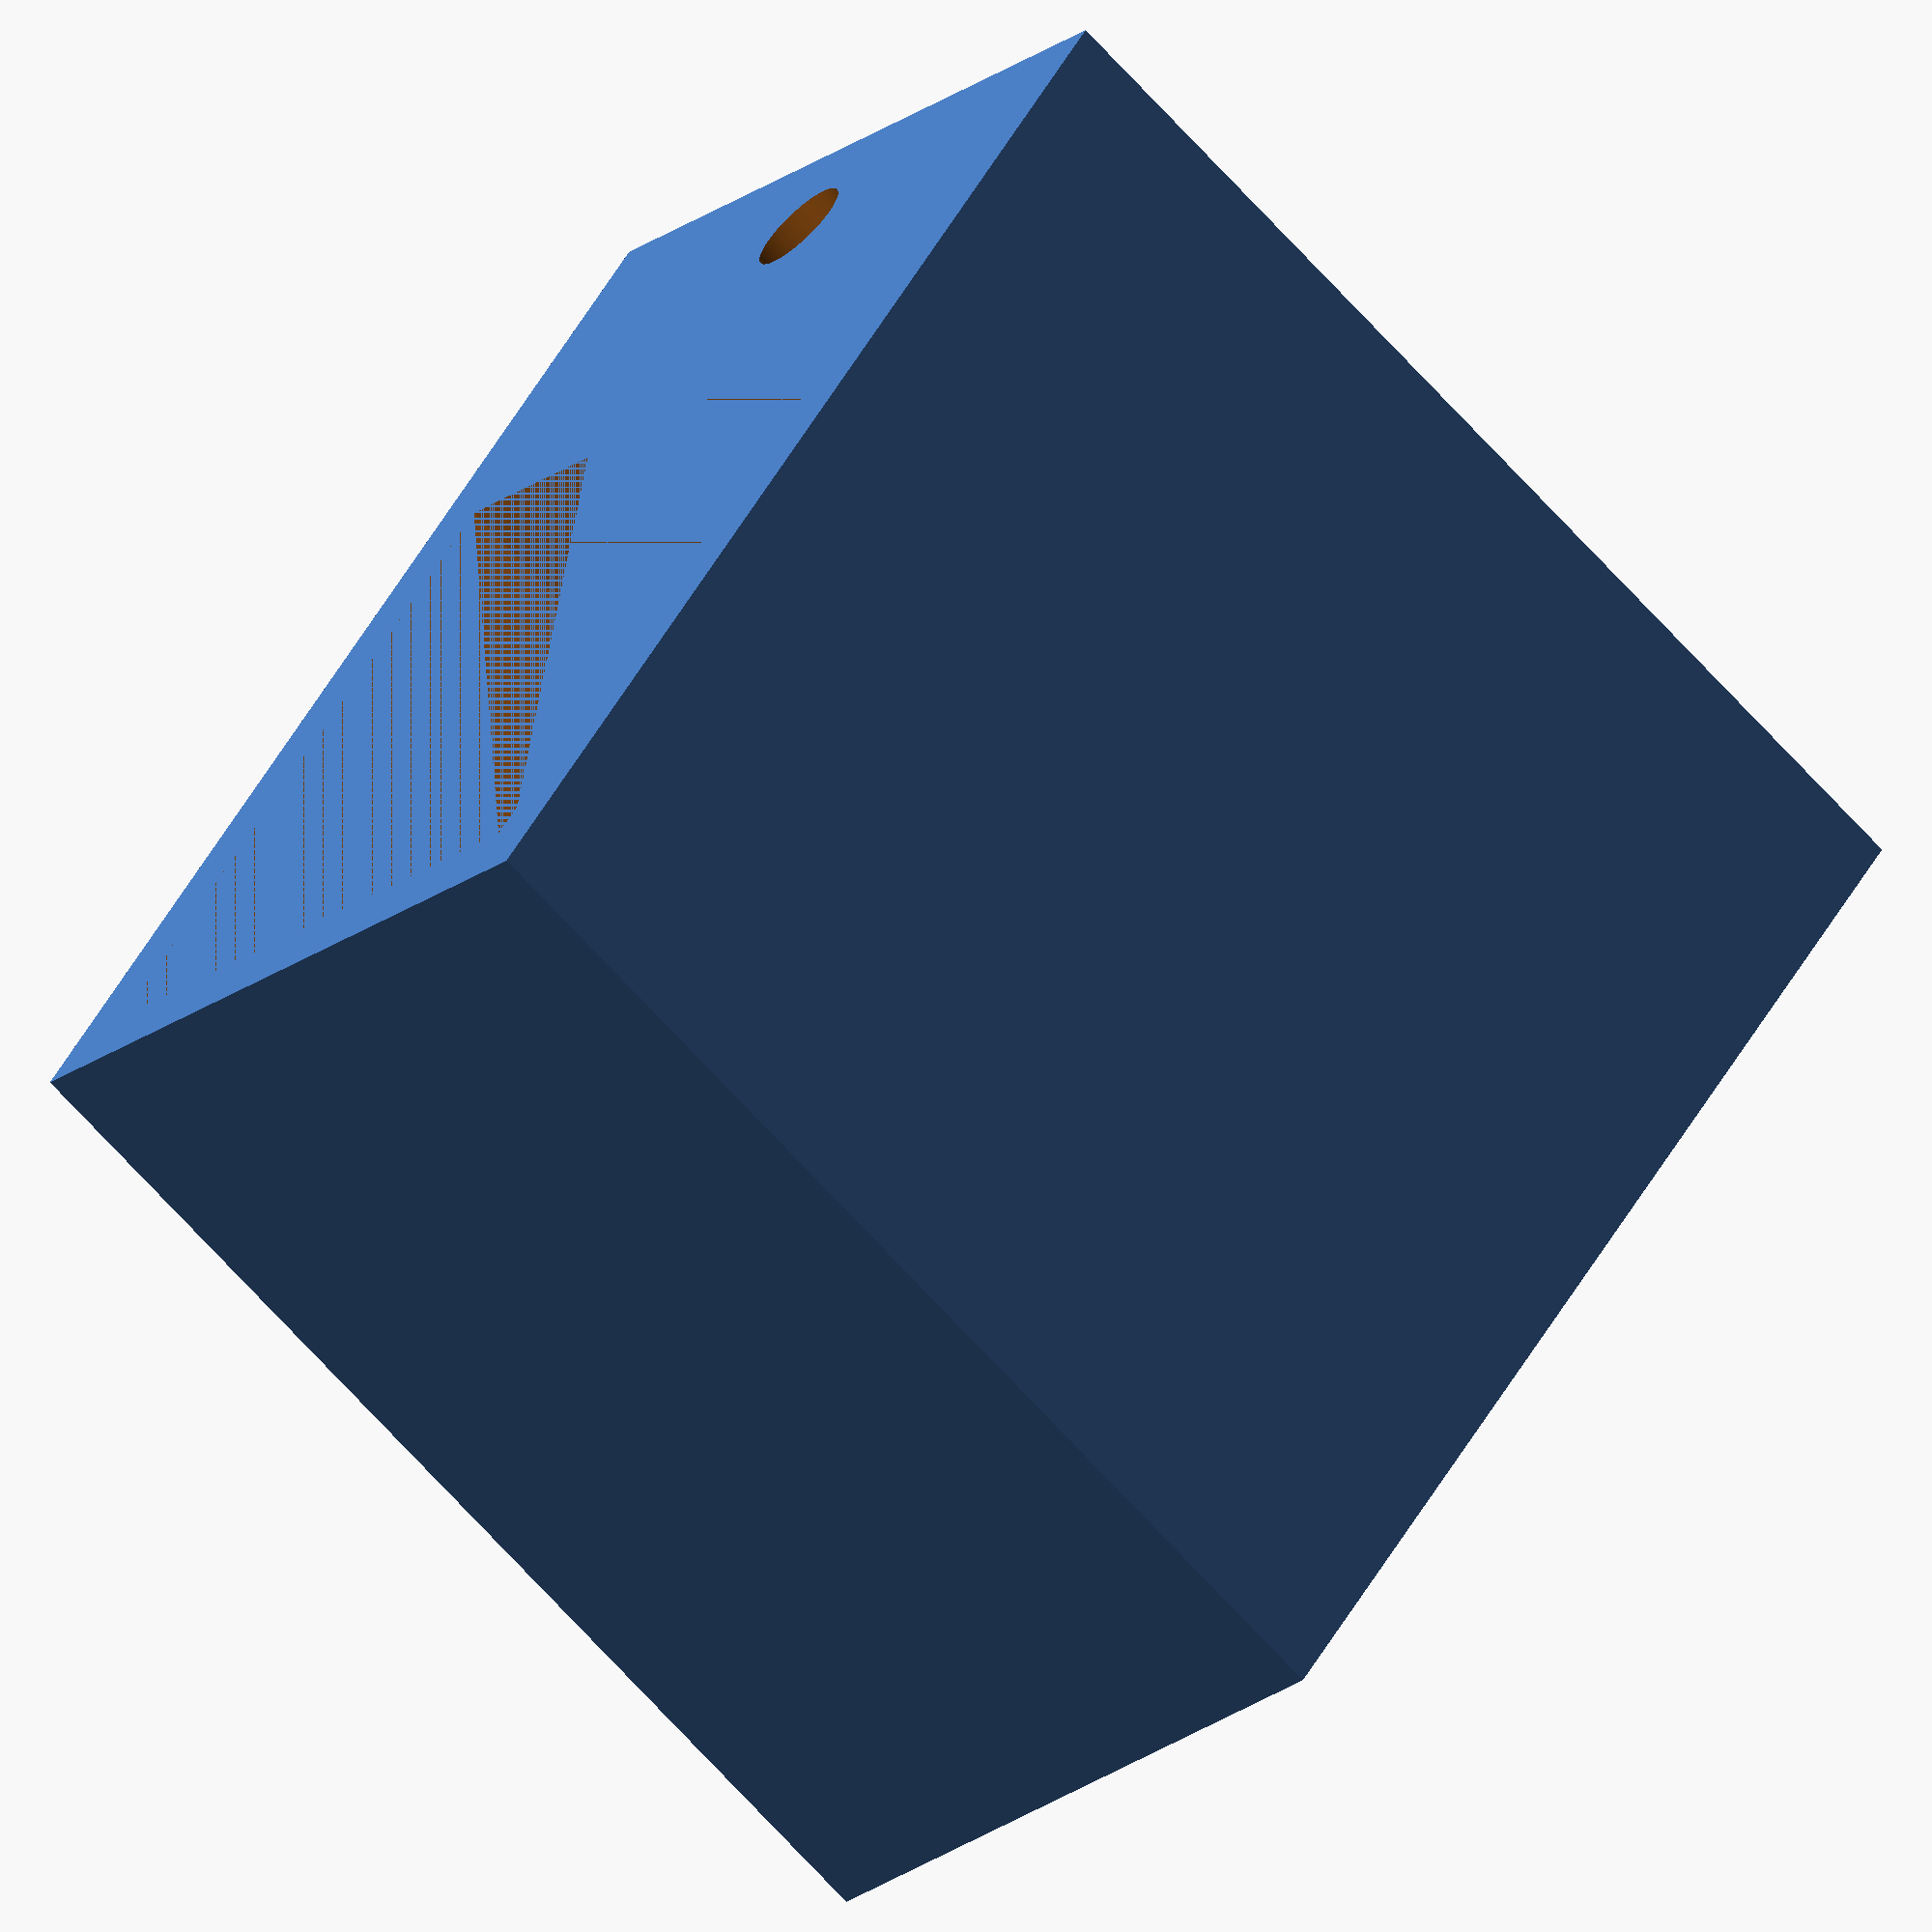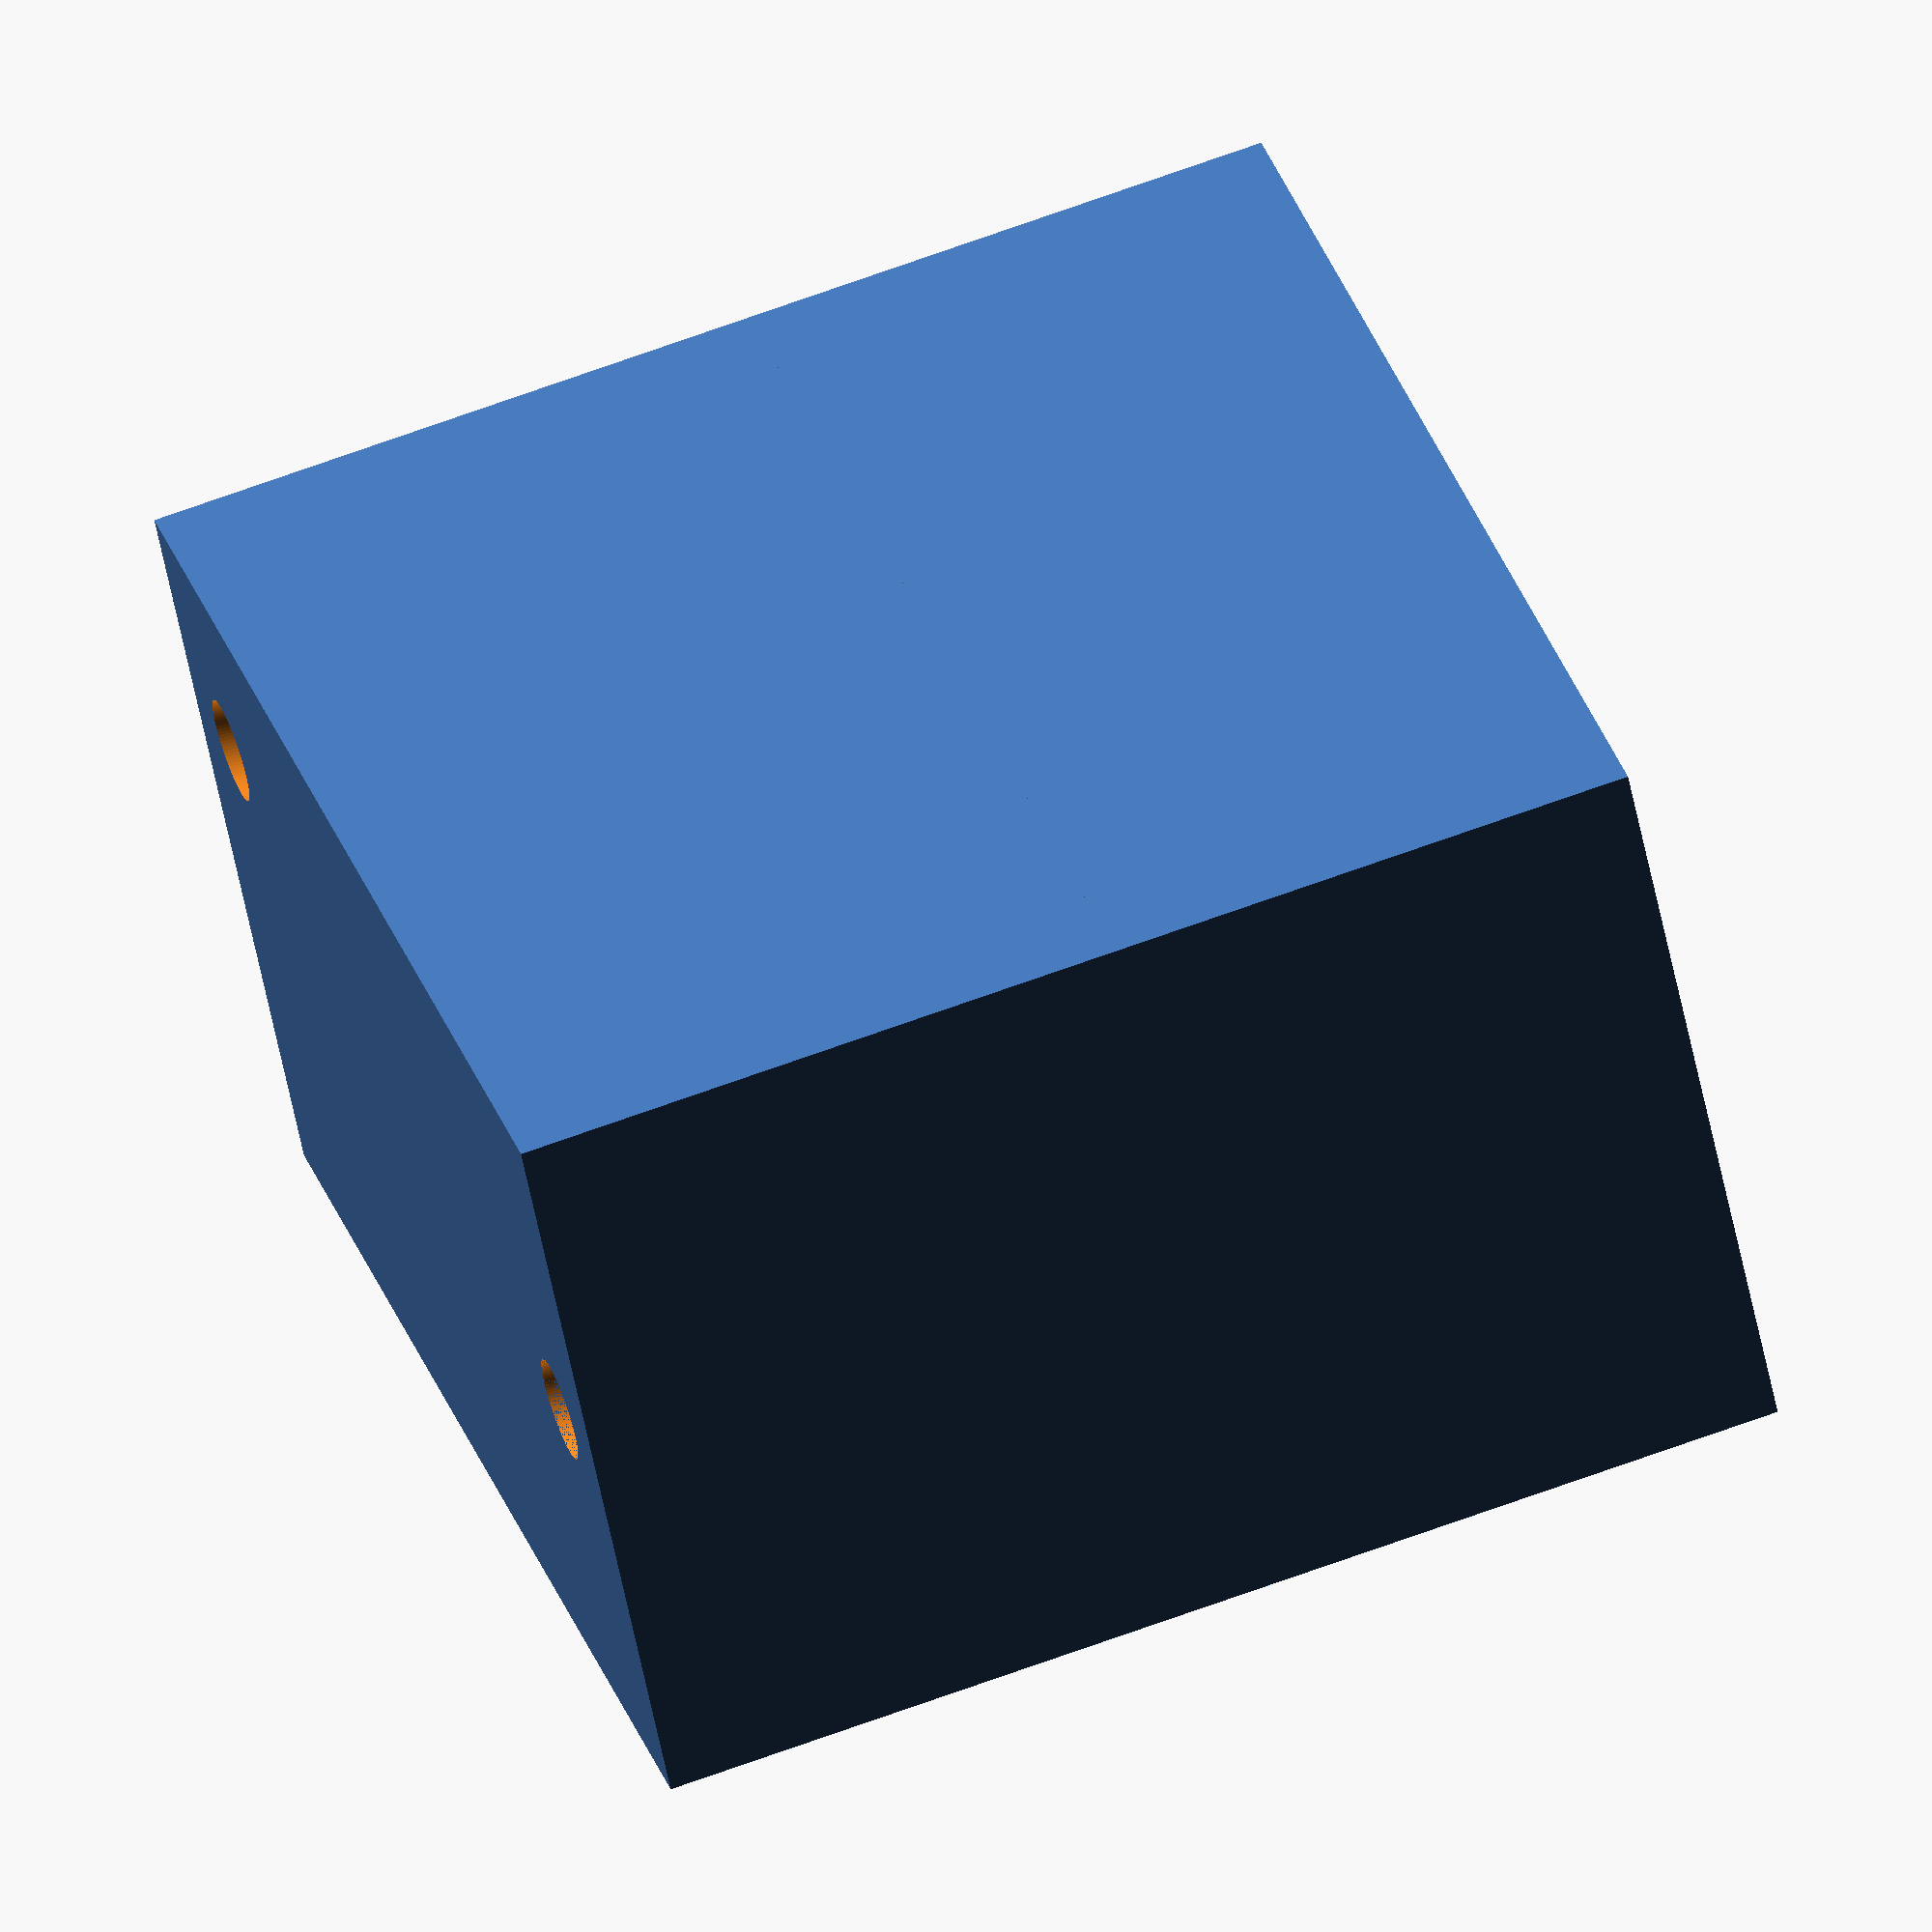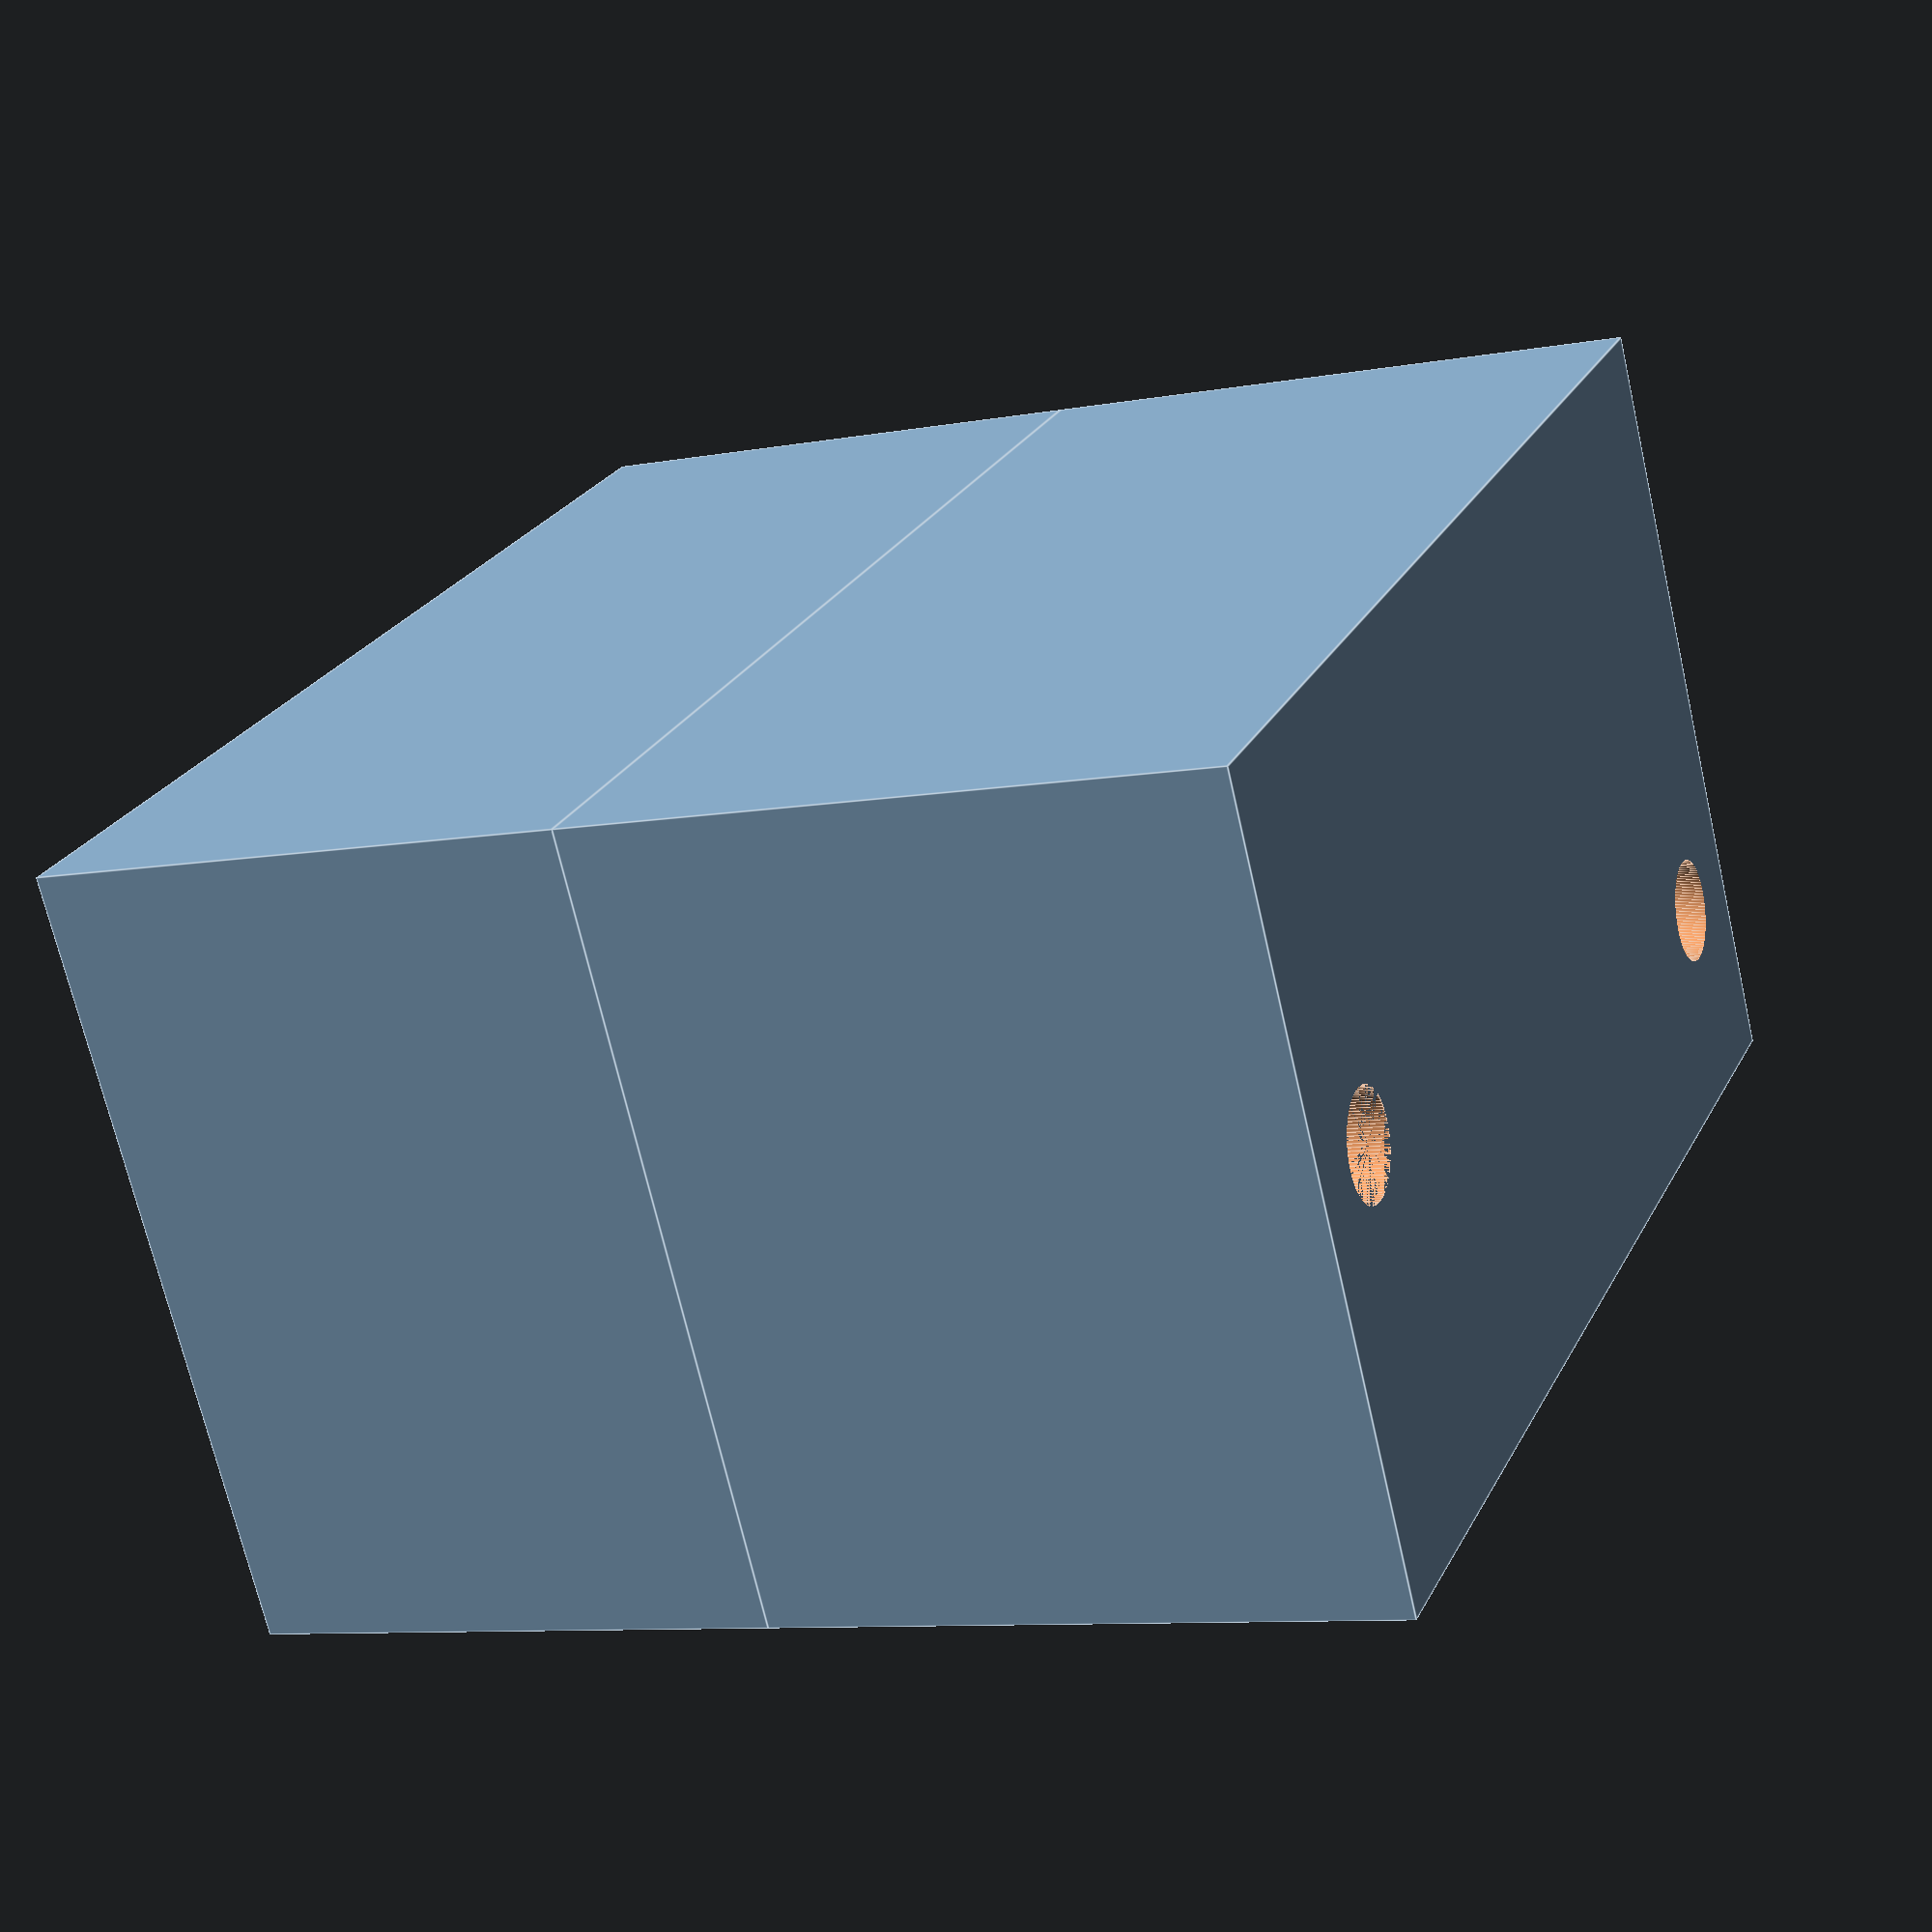
<openscad>
// Socket for the 3.5mm jack, err, socket - RS part #106-874.
// Allows one to solder pins and then your board-mount socket is ready
// to be used on a breadboard.

{ // Part dimension
  connector_width = 2.5;
  connector_heigth = 5;
  connector_thickness = 1;
  pin_hole_diameter = 1.5;
  
  size_x = 9.25;
  size1_y = 10.5 + 0.25;  // 0.25 is an adjustment for retraction.
  size2_y = size1_y + connector_heigth;
  size1_z = 7.75;
  size2_z = connector_heigth;
  size3_z = 4;  // pin height

  thickness = 1;

  $fn = 100;
}

module base() {
  max_y = size2_y+2*thickness;
  max_x = size_x+2*thickness;
  difference() {
    cube([max_x, max_y, size3_z + size2_z]);
    // vertical well for the back connector, in two parts:
    //   - The first part is wider so that the connector and its
    //     soldered pin can be inserted
    //   - The second part is just a circular well for the wire to
    //     go through
    solder_blob = 2.25;
    translate([max_x/2 - connector_width/2,
               max_y - thickness - solder_blob, size2_z]) {
      cube([connector_width, solder_blob, size3_z]);
    }
    translate([max_x/2,
               max_y - thickness - pin_hole_diameter/2]) {
      cylinder(d=pin_hole_diameter, h=size3_z+1);	        
    }
  }
}

module top() {
  difference() {
    cube([size_x+2*thickness, size2_y+2*thickness, size1_z]);
    translate([thickness, thickness + connector_heigth, 0]) {
      cube([size_x, size1_y, size1_z]);
    }
  }
}

module main_volume() {
  base();
  translate([0, 0, size3_z + size2_z]) {
    top();
  }
}

module front_pin_hole() {
  // Insert a rod that starts at the middle of the top module and
  // deviates right in such a what that at the bottom it exits at
  // 1/10th of an inch. We help get the right angle during print by
  // adding 0.2
  opposite = 2.54 + 0.2;
  adjacent = size1_z + size2_z + size3_z;
  echo(adjacent);
  angle = atan(opposite / adjacent);
  translate([opposite, 0, -0.2]) {
    rotate([0, -angle, 0]) {
      cylinder(d=pin_hole_diameter, h=adjacent+1);
    }
  }
}

module part() {
  difference() {
    main_volume();
    front_pin_hole_x = (size_x+2*thickness)/2;
    front_pin_hole_y = thickness + connector_width/3;
    translate([front_pin_hole_x, front_pin_hole_y, 0]) {
      front_pin_hole();	     
    }
    translate([front_pin_hole_x/2, 1, 1]) {
      rotate([90, 0, 0]) {
        linear_extrude(height=3, convexity=5) {
          text("G", size=5, halign="center", font="Impact");
        }
      }
    }
  }
}

part();

</openscad>
<views>
elev=70.0 azim=218.8 roll=42.4 proj=o view=solid
elev=113.5 azim=122.8 roll=290.4 proj=o view=wireframe
elev=9.2 azim=121.2 roll=115.6 proj=p view=edges
</views>
